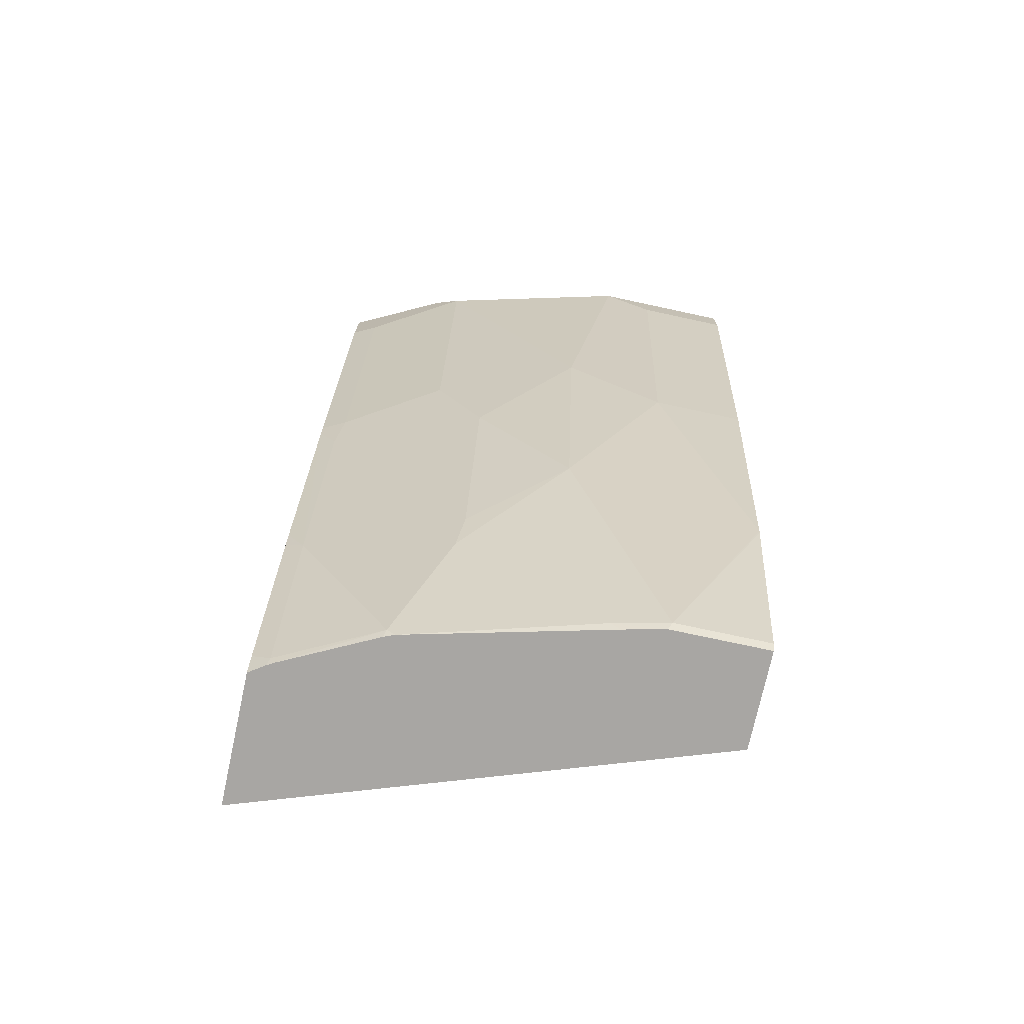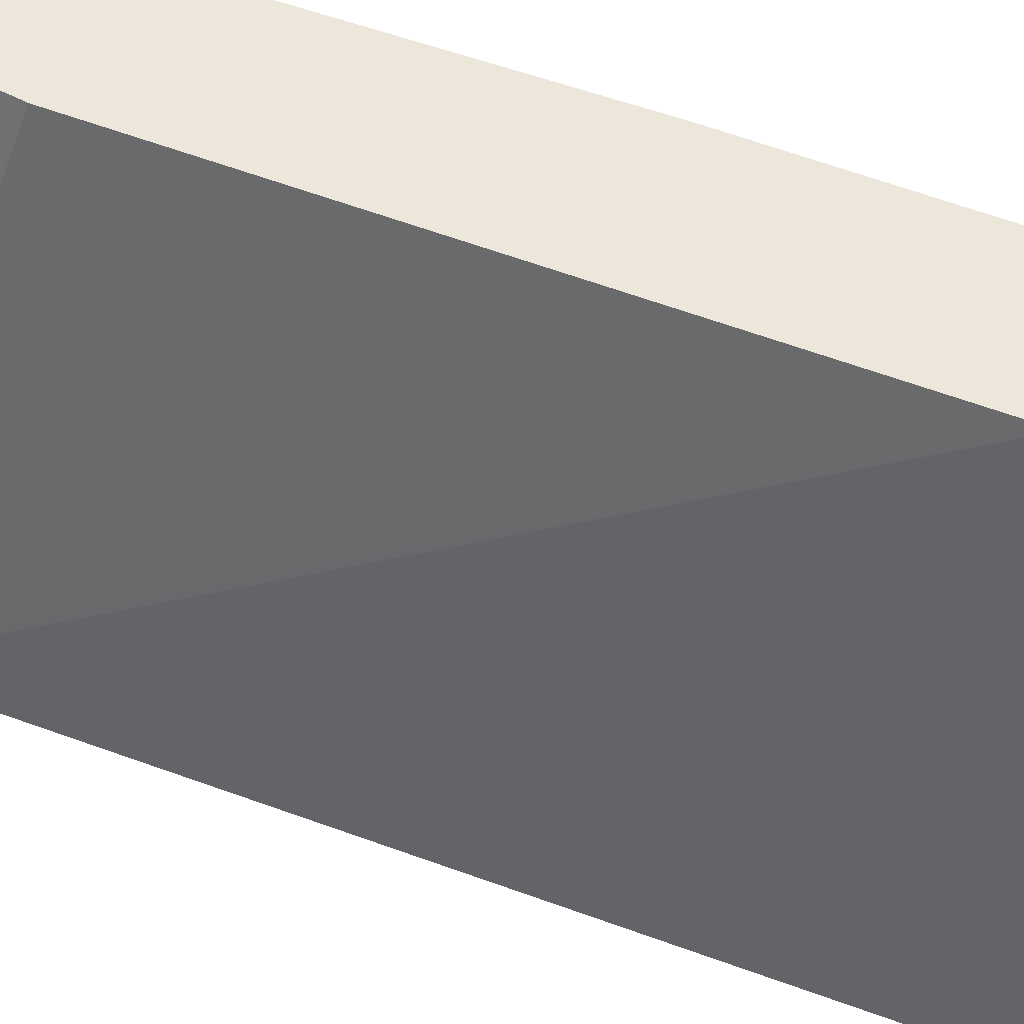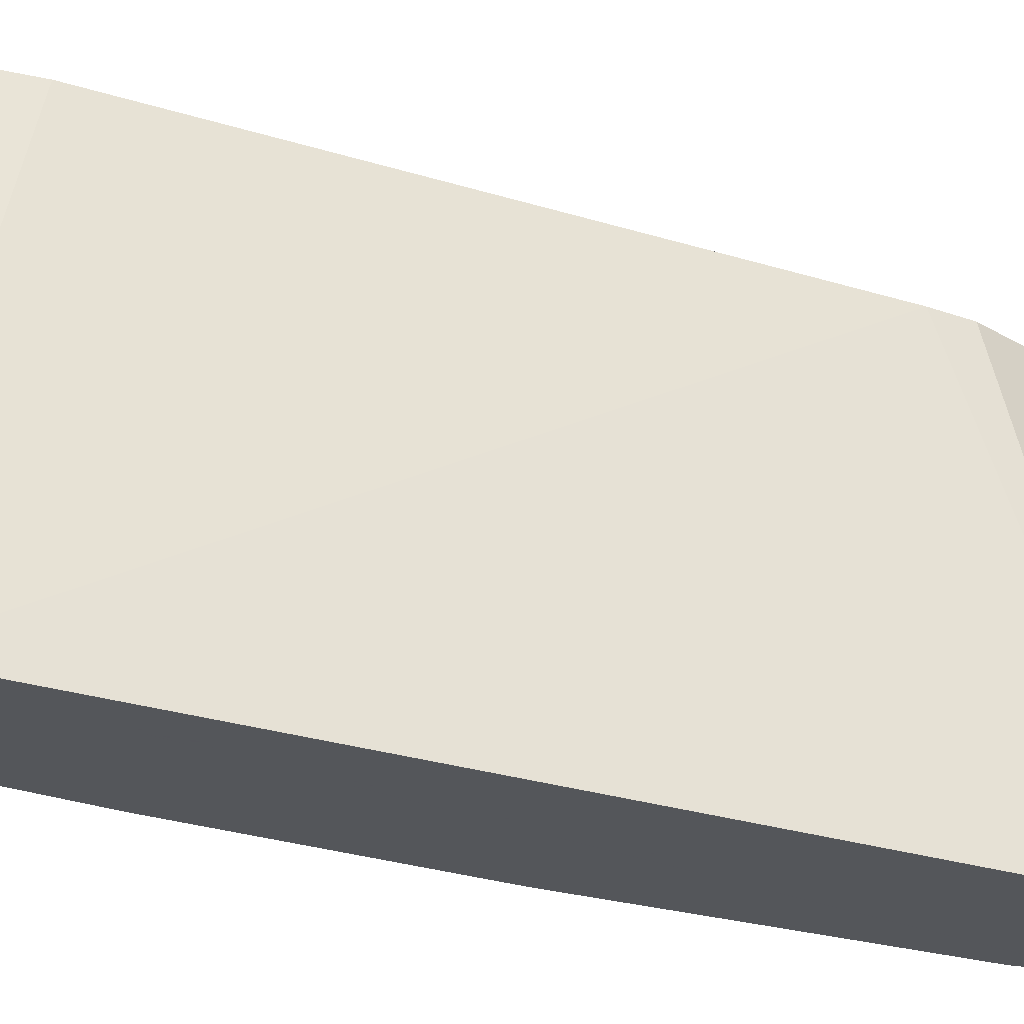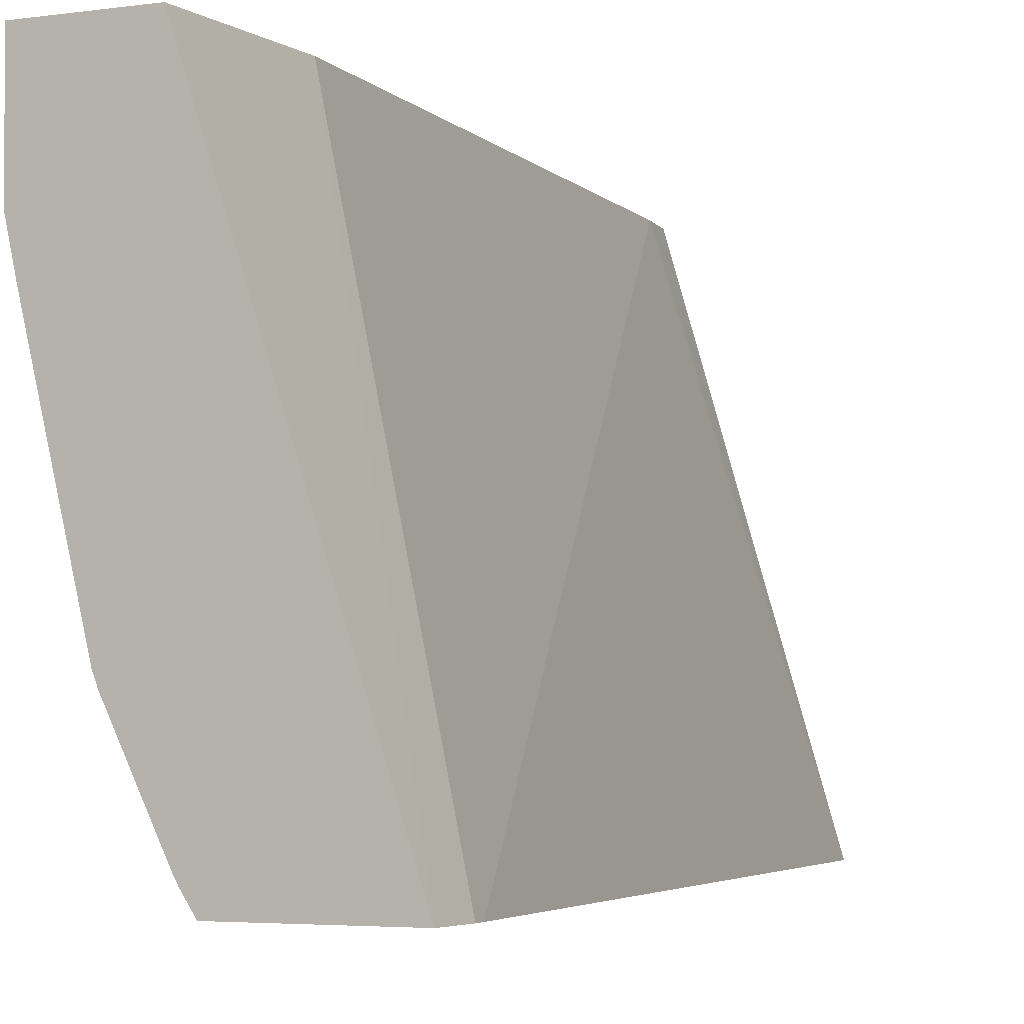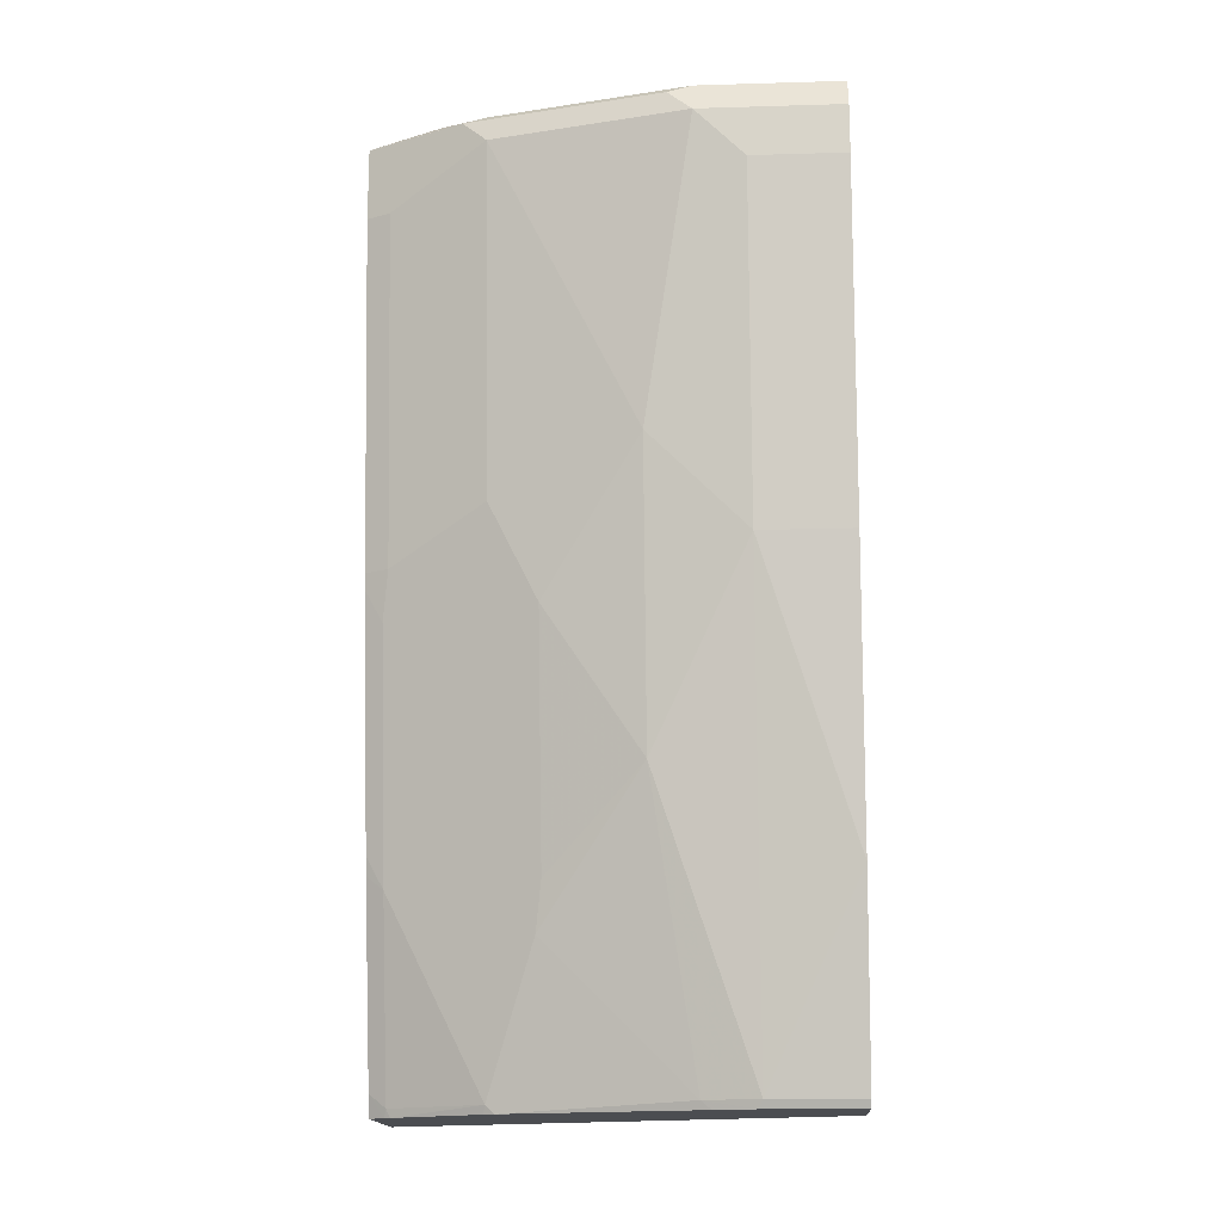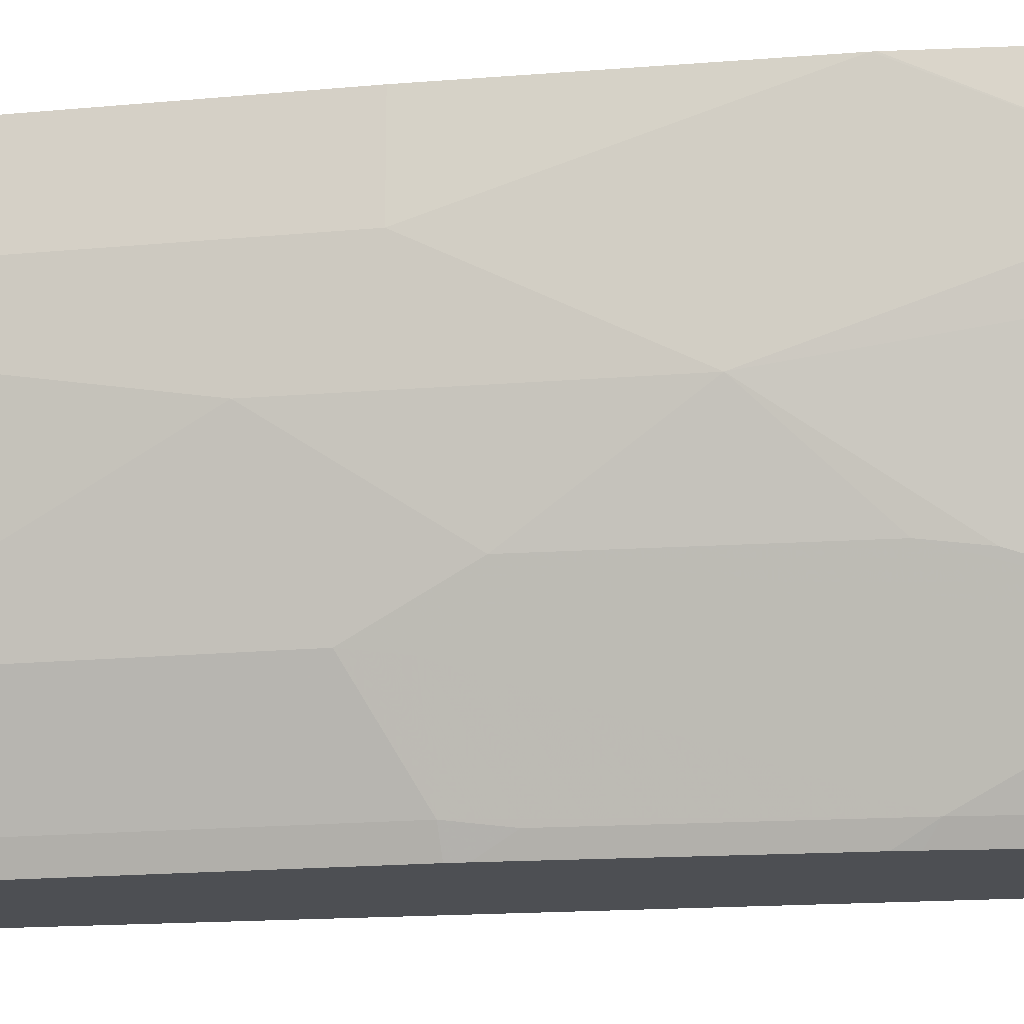
<metadata>
{"format":"obj","ext":"obj","renderer":"f3d","projection":"perspective","resolution":1024,"background":"white","views":[{"elev":-74.3,"azim":-102.2,"up":"+Y"},{"elev":52.0,"azim":121.9,"up":"+Z"},{"elev":-25.1,"azim":71.6,"up":"+Z"},{"elev":-3.6,"azim":27.5,"up":"+Z"},{"elev":-16.0,"azim":-86.5,"up":"+Y"},{"elev":-17.5,"azim":-71.3,"up":"+Z"}]}
</metadata>
<code>
v -0.5917 0.1198 -0.002468
v -0.5291 0.1198 -0.002468
v -0.5944 0.1252 -0.002468
v -0.5917 0.1198 -0.06528
v -0.4293 0.1198 -0.297
v -0.5319 0.2191 -0.002468
v -0.5944 0.1252 -0.0626
v -0.6252 0.2503 -0.002468
v -0.5866 0.1252 -0.0978
v -0.5859 0.1198 -0.0914
v -0.5146 0.1198 -0.297
v -0.4303 0.1482 -0.297
v -0.5944 0.6257 -0.002468
v -0.6257 0.3129 -0.1252
v -0.6257 0.2528 -0.002468
v -0.657 0.438 -0.0626
v -0.5553 0.1198 -0.2175
v -0.5866 0.1565 -0.1291
v -0.5214 0.1198 -0.2868
v -0.5164 0.1252 -0.297
v -0.4316 0.1565 -0.297
v -0.5255 0.6883 -0.297
v -0.6002 0.653 -0.002468
v -0.5944 0.2503 -0.1877
v -0.5866 0.2191 -0.1916
v -0.657 0.5005 -0.1252
v -0.6257 0.4068 -0.1877
v -0.657 0.438 -0.002468
v -0.6883 0.657 -0.0626
v -0.5553 0.1252 -0.2229
v -0.5527 0.1198 -0.2242
v -0.5236 0.1198 -0.283
v -0.524 0.1252 -0.2855
v -0.5194 0.1343 -0.297
v -0.5349 0.7027 -0.297
v -0.6101 0.7039 -0.05476
v -0.6199 0.694 -0.002468
v -0.6179 0.3755 -0.1916
v -0.6257 0.4693 -0.219
v -0.6883 0.6883 -0.09388
v -0.657 0.6883 -0.219
v -0.6179 0.438 -0.2229
v -0.6883 0.657 -0.002468
v -0.5254 0.1198 -0.2794
v -0.5553 0.2503 -0.2855
v -0.5508 0.2595 -0.297
v -0.5439 0.7117 -0.297
v -0.6049 0.7091 -0.08344
v -0.6361 0.7091 -0.002468
v -0.5944 0.438 -0.2816
v -0.6883 0.6883 -0.002468
v -0.6778 0.7091 -0.09388
v -0.6805 0.7039 -0.1095
v -0.6492 0.7039 -0.2346
v -0.6466 0.6883 -0.2399
v -0.618 0.657 -0.297
v -0.6257 0.657 -0.2816
v -0.5536 0.2715 -0.297
v -0.5866 0.4068 -0.2855
v -0.5848 0.4279 -0.297
v -0.579 0.7196 -0.297
v -0.5944 0.7196 -0.219
v -0.6257 0.7196 -0.09388
v -0.657 0.7196 -0.002468
v -0.5867 0.438 -0.297
v -0.6778 0.7091 -0.002468
v -0.6466 0.7091 -0.219
v -0.657 0.7196 -0.09388
v -0.6178 0.704 -0.297
v -0.618 0.7037 -0.297
v -0.6296 0.7117 -0.2503
v -0.5944 0.7196 -0.2816
v -0.5963 0.7157 -0.297
v -0.6257 0.7196 -0.219
v -0.6069 0.7104 -0.297
f 41 54 55
f 33 45 34
f 34 45 46
f 35 47 48
f 35 48 36
f 36 48 49
f 36 49 37
f 39 41 57
f 39 57 50
f 40 51 66
f 40 52 53
f 40 53 54
f 40 54 41
f 30 45 33
f 39 50 42
f 40 66 52
f 27 39 42
f 30 38 42
f 41 55 56
f 22 37 23
f 24 27 38
f 24 38 30
f 24 30 25
f 26 39 27
f 26 29 40
f 26 40 41
f 26 41 39
f 27 42 38
f 29 43 51
f 29 51 40
f 30 33 32
f 30 32 44
f 30 44 31
f 30 42 45
f 41 56 57
f 54 69 70
f 45 58 46
f 54 71 69
f 59 65 60
f 61 72 74
f 61 74 68
f 61 68 64
f 61 64 63
f 54 56 55
f 61 63 62
f 67 74 71
f 69 71 75
f 71 74 72
f 71 72 73
f 71 73 75
f 22 36 37
f 61 73 72
f 54 70 56
f 52 74 67
f 52 68 74
f 45 50 59
f 45 59 60
f 45 60 58
f 47 61 62
f 47 62 63
f 47 63 48
f 48 63 64
f 48 64 49
f 50 65 59
f 50 57 56
f 50 56 65
f 52 67 54
f 52 54 53
f 52 66 64
f 52 64 68
f 42 50 45
f 22 35 36
f 54 67 71
f 19 33 34
f 1 44 32
f 1 32 19
f 1 19 11
f 1 11 5
f 1 5 2
f 2 5 6
f 1 31 44
f 3 8 7
f 4 9 10
f 5 11 20
f 5 20 34
f 5 34 46
f 5 46 58
f 5 58 60
f 4 7 9
f 1 17 31
f 1 10 17
f 1 4 10
f 1 2 6
f 1 6 13
f 1 13 23
f 1 23 37
f 1 37 49
f 1 49 64
f 1 64 66
f 1 66 51
f 1 51 43
f 1 43 28
f 1 28 15
f 1 15 8
f 1 8 3
f 19 34 20
f 1 3 7
f 5 60 65
f 5 65 56
f 1 7 4
f 5 70 69
f 13 22 23
f 13 21 22
f 14 24 25
f 14 25 18
f 14 16 26
f 14 26 27
f 15 28 16
f 16 28 43
f 16 43 29
f 16 29 26
f 17 18 25
f 17 25 30
f 17 30 31
f 19 32 33
f 5 56 70
f 12 21 13
f 11 19 20
f 14 27 24
f 9 14 18
f 5 69 75
f 9 18 17
f 5 75 73
f 5 73 61
f 5 61 47
f 5 47 35
f 5 22 21
f 5 21 12
f 5 35 22
f 6 12 13
f 7 14 9
f 7 8 15
f 7 15 16
f 7 16 14
f 9 17 10
f 5 12 6

</code>
